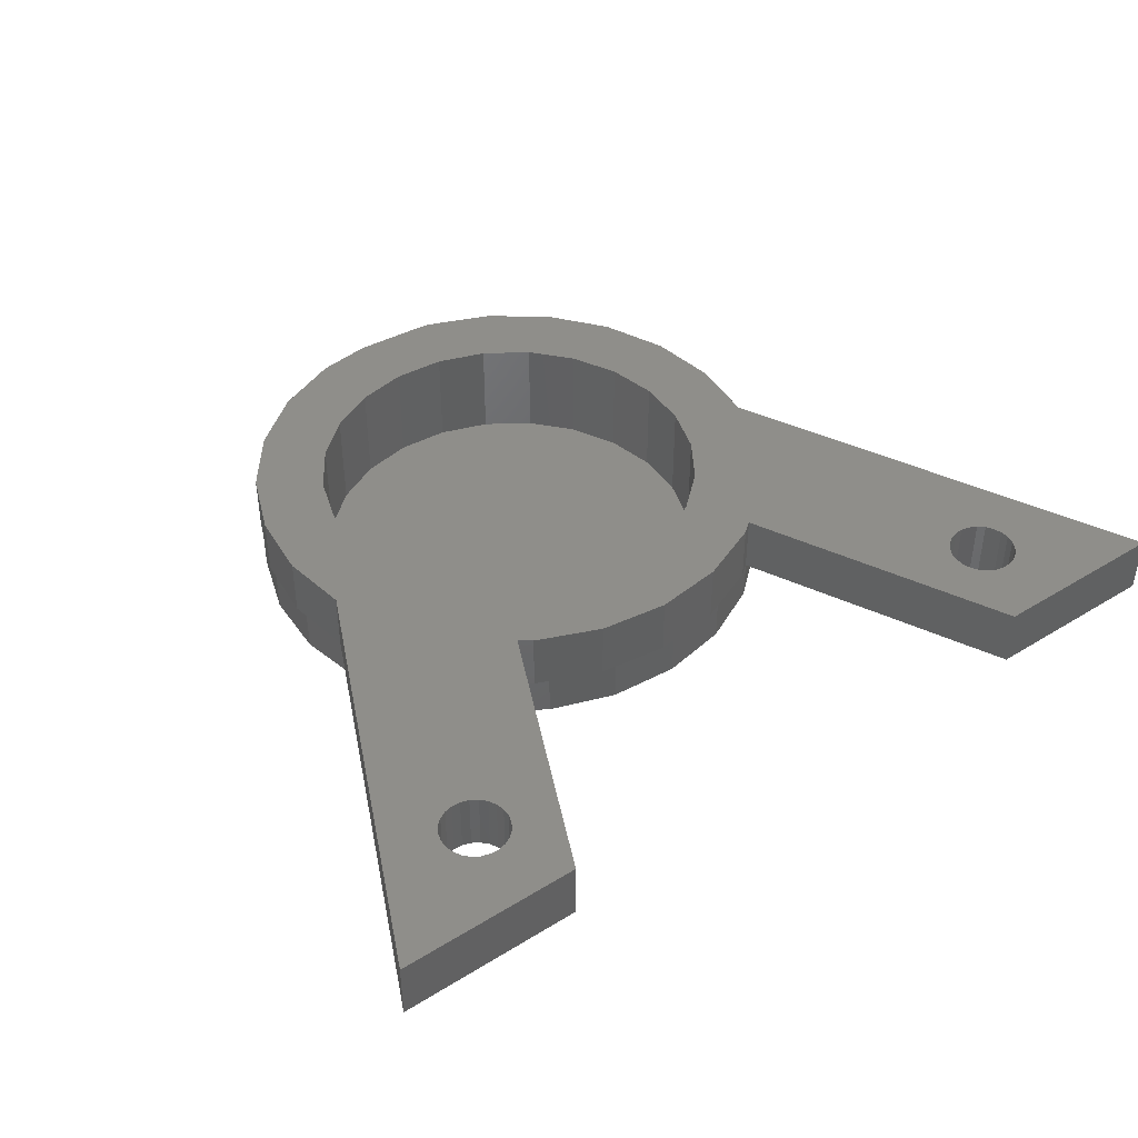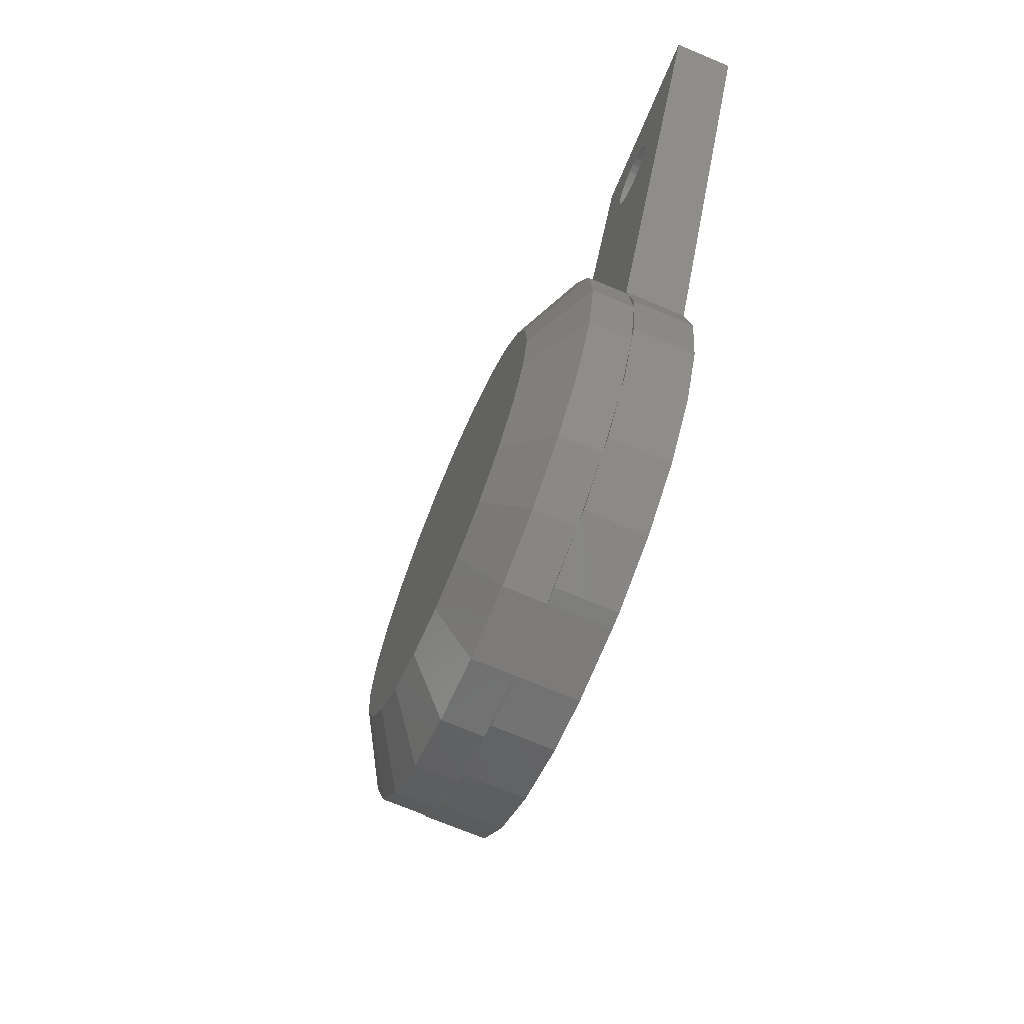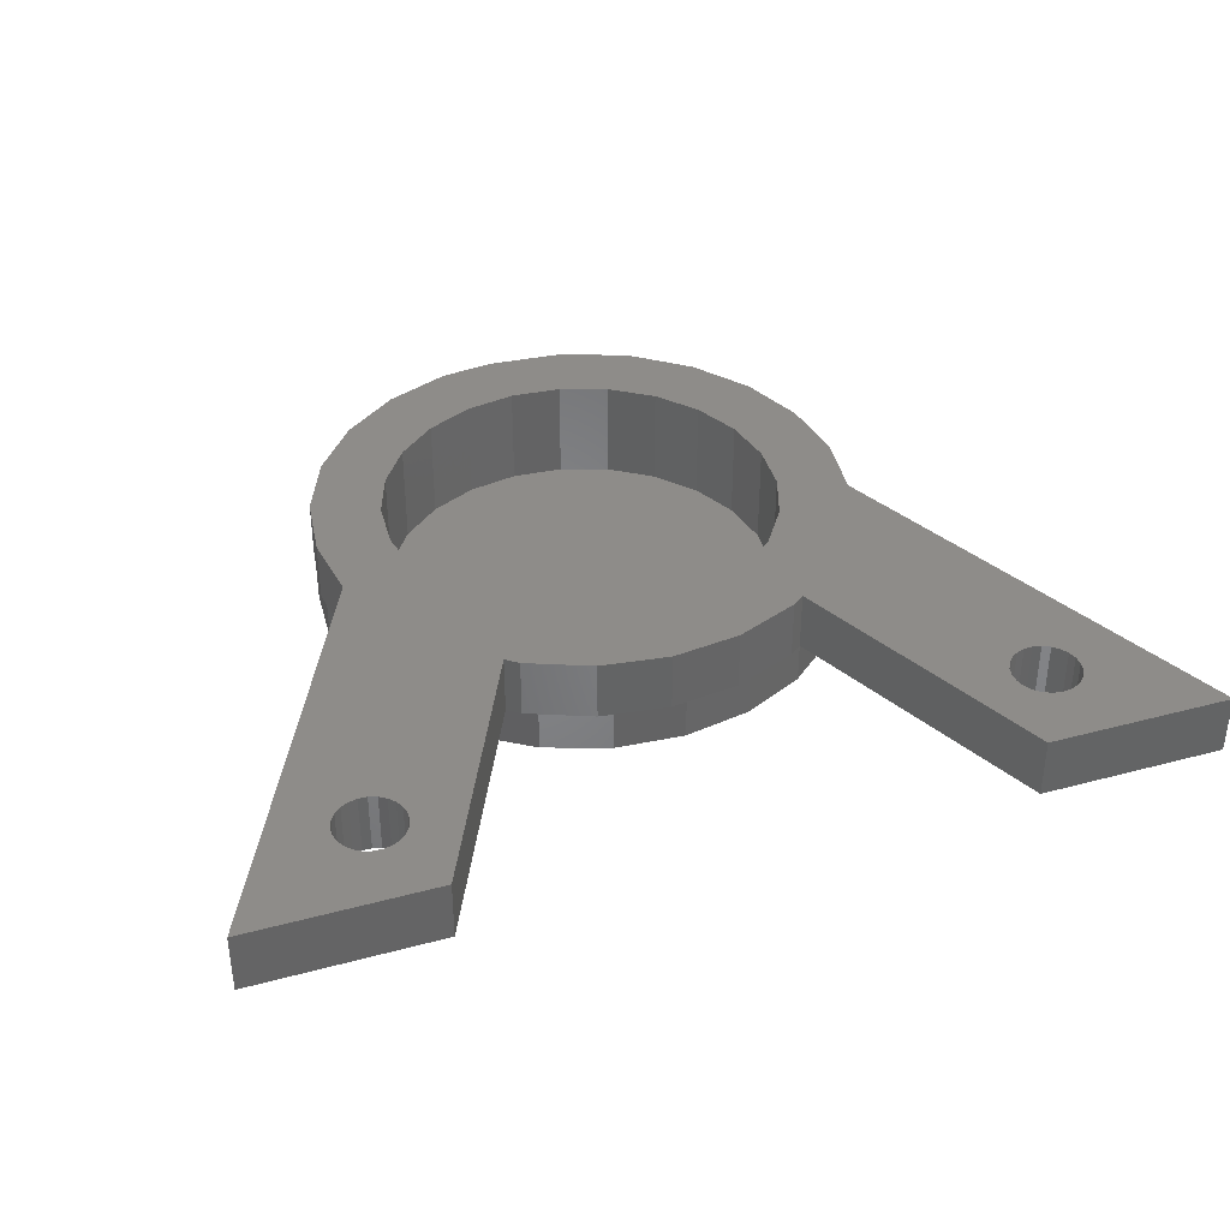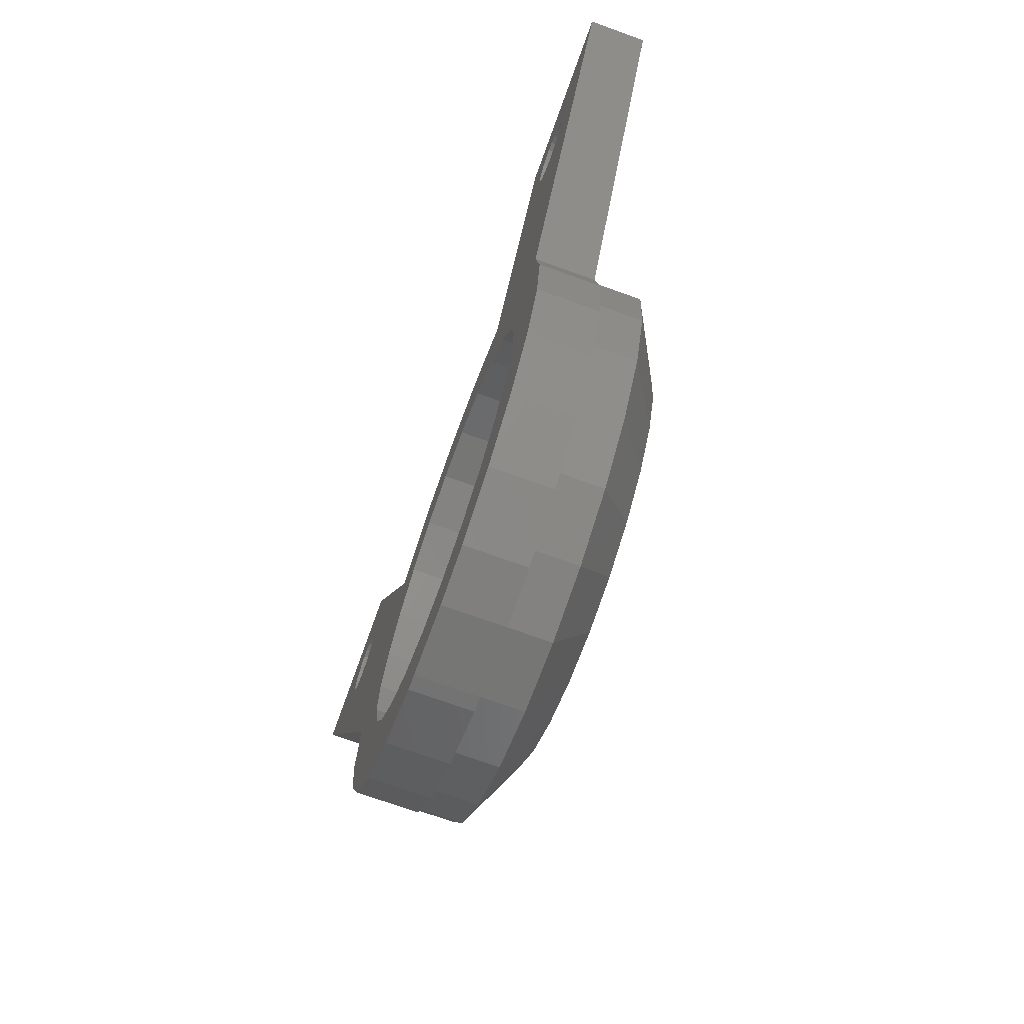
<metadata>
{"format":"stl","ext":"stl","renderer":"f3d","projection":"perspective","resolution":1024,"background":"white","views":[{"elev":42.8,"azim":143.7,"up":"+Z"},{"elev":-70.7,"azim":-112.8,"up":"+Y"},{"elev":38.0,"azim":161.1,"up":"+Z"},{"elev":-72.5,"azim":70.2,"up":"+Y"}]}
</metadata>
<code>
# stl→obj: 285 verts, 574 faces
v -7.833 1.623 -1.23
v -5.935 -0.3413 -2.335
v -7.986 -0.4592 -1.23
v -5.821 1.206 -2.335
v -7.595 -2.511 -1.23
v -5.644 -1.866 -2.335
v -6.687 -4.391 -1.23
v -4.969 -3.263 -2.335
v -5.322 -5.972 -1.23
v -3.955 -4.438 -2.335
v -3.595 -7.146 -1.23
v -2.672 -5.31 -2.335
v -1.623 -7.833 -1.23
v -1.206 -5.821 -2.335
v 0.4592 -7.986 -1.23
v 0.3413 -5.935 -2.335
v 1.866 -5.644 -2.335
v 2.511 -7.595 -1.23
v 3.263 -4.969 -2.335
v 4.391 -6.687 -1.23
v 4.438 -3.955 -2.335
v 5.972 -5.322 -1.23
v 5.31 -2.672 -2.335
v 7.146 -3.595 -1.23
v 5.821 -1.206 -2.335
v 7.833 -1.623 -1.23
v 5.935 0.3413 -2.335
v 7.986 0.4592 -1.23
v 7.595 2.511 -1.23
v 5.644 1.866 -2.335
v 6.687 4.391 -1.23
v 4.969 3.263 -2.335
v 5.322 5.972 -1.23
v 3.955 4.438 -2.335
v 3.595 7.146 -1.23
v 2.672 5.31 -2.335
v 1.623 7.833 -1.23
v 1.206 5.821 -2.335
v -0.3413 5.935 -2.335
v -0.4592 7.986 -1.23
v -1.866 5.644 -2.335
v -2.511 7.595 -1.23
v -3.263 4.969 -2.335
v -4.391 6.687 -1.23
v -4.438 3.955 -2.335
v -5.972 5.322 -1.23
v -5.31 2.672 -2.335
v -7.146 3.595 -1.23
v -7.146 3.595 0
v -7.833 1.623 0
v -5.972 5.322 0
v -4.391 6.687 0
v 6.687 4.391 0
v 5.322 5.972 0
v 3.595 7.146 0
v 7.595 2.511 0
v 7.986 0.4592 0
v 7.833 -1.623 0
v 7.146 -3.595 0
v 5.972 -5.322 0
v 4.391 -6.687 0
v 2.511 -7.595 0
v 0.4592 -7.986 0
v -1.623 -7.833 0
v -3.595 -7.146 0
v -5.322 -5.972 0
v -6.687 -4.391 0
v -7.595 -2.511 0
v -7.986 -0.4592 0
v -2.511 7.595 0
v -0.4592 7.986 0
v 1.623 7.833 0
v -1.623 -7.833 1.8
v -2.083 -7.773 0
v -2.083 -7.773 1.8
v -3.595 -7.146 1.8
v -4.023 -6.969 0
v -4.023 -6.969 1.8
v -5.322 -5.972 1.8
v -5.69 -5.69 0
v -5.69 -5.69 1.8
v -6.687 -4.391 1.8
v -6.969 -4.023 1.8
v -6.969 -4.023 0
v -7.595 -2.511 1.8
v -7.773 -2.083 1.8
v -7.773 -2.083 0
v -7.986 -0.4592 1.8
v -8.047 0 1.8
v -8.047 0 0
v -7.833 1.623 1.8
v -7.773 2.083 1.8
v -7.773 2.083 0
v -13.54 14.58 1.8
v -13.54 14.58 0
v -8.032 14.58 0
v -8.032 14.58 1.8
v -4.391 6.687 1.8
v -4.023 6.969 0
v -4.023 6.969 1.8
v -2.511 7.595 1.8
v -2.083 7.773 0
v -2.083 7.773 1.8
v -0.4592 7.986 1.8
v 0 8.047 0
v 0 8.047 1.8
v 0.06701 8.038 0
v 0.06701 8.038 1.8
v 1.623 7.833 1.8
v 2.083 7.773 0
v 2.083 7.773 1.8
v 3.595 7.146 1.8
v 4.023 6.969 0
v 4.023 6.969 1.8
v 4.403 6.677 0
v 4.403 6.677 1.8
v 8.102 14.58 1.8
v 8.102 14.58 0
v 13.62 14.58 0
v 13.62 14.58 1.8
v 7.773 2.083 1.8
v 7.773 2.083 0
v 7.986 0.4592 1.8
v 8.047 0 1.8
v 8.047 0 0
v 7.833 -1.623 1.8
v 7.773 -2.083 1.8
v 7.773 -2.083 0
v 7.146 -3.595 1.8
v 6.969 -4.023 1.8
v 6.969 -4.023 0
v 5.972 -5.322 1.8
v 5.69 -5.69 1.8
v 5.69 -5.69 0
v 4.391 -6.687 1.8
v 4.023 -6.969 0
v 4.023 -6.969 1.8
v 2.511 -7.595 1.8
v -9.819 12.74 1.8
v -10.04 12.6 0
v -9.819 12.74 0
v -10.04 12.6 1.8
v -10.21 12.4 1.8
v -10.21 12.4 0
v -10.33 12.17 1.8
v -10.33 12.17 0
v -10.39 11.92 1.8
v -10.39 11.92 0
v -10.37 11.66 1.8
v -10.37 11.66 0
v -10.29 11.41 1.8
v -10.29 11.41 0
v -10.15 11.19 1.8
v -10.15 11.19 0
v -9.958 11.01 0
v -9.958 11.01 1.8
v -9.726 10.89 0
v -9.726 10.89 1.8
v -9.471 10.84 0
v -9.471 10.84 1.8
v -9.21 10.85 0
v -9.21 10.85 1.8
v -8.962 10.93 0
v -8.962 10.93 1.8
v -8.742 11.08 0
v -8.742 11.08 1.8
v -8.567 11.27 1.8
v -8.567 11.27 0
v -8.448 11.5 1.8
v -8.448 11.5 0
v -8.394 11.76 1.8
v -8.394 11.76 0
v -8.407 12.02 1.8
v -8.407 12.02 0
v -8.487 12.27 1.8
v -8.487 12.27 0
v -8.629 12.48 1.8
v -8.629 12.48 0
v -8.822 12.66 0
v -8.822 12.66 1.8
v -9.055 12.78 0
v -9.055 12.78 1.8
v -9.31 12.83 0
v -9.31 12.83 1.8
v -9.571 12.82 0
v -9.571 12.82 1.8
v 9.016 10.94 1.8
v 9.264 10.85 0
v 9.016 10.94 0
v 9.264 10.85 1.8
v 9.524 10.84 0
v 9.524 10.84 1.8
v 9.78 10.89 0
v 9.78 10.89 1.8
v 10.01 11.01 0
v 10.01 11.01 1.8
v 10.21 11.18 0
v 10.21 11.18 1.8
v 10.35 11.4 1.8
v 10.35 11.4 0
v 10.43 11.65 1.8
v 10.43 11.65 0
v 10.45 11.91 1.8
v 10.45 11.91 0
v 10.39 12.17 1.8
v 10.39 12.17 0
v 10.28 12.4 1.8
v 10.28 12.4 0
v 10.1 12.59 1.8
v 10.1 12.59 0
v 9.883 12.74 0
v 9.883 12.74 1.8
v 9.635 12.82 0
v 9.635 12.82 1.8
v 9.375 12.83 0
v 9.375 12.83 1.8
v 9.119 12.78 0
v 9.119 12.78 1.8
v 8.886 12.66 0
v 8.886 12.66 1.8
v 8.691 12.49 0
v 8.691 12.49 1.8
v 8.548 12.27 1.8
v 8.548 12.27 0
v 8.467 12.02 1.8
v 8.467 12.02 0
v 8.452 11.76 1.8
v 8.452 11.76 0
v 8.506 11.51 1.8
v 8.506 11.51 0
v 8.623 11.27 1.8
v 8.623 11.27 0
v 8.797 11.08 1.8
v 8.797 11.08 0
v 2.083 -7.773 0
v 2.083 -7.773 1.8
v -5.821 1.206 1.8
v -5.935 -0.3413 1.8
v -5.31 2.672 1.8
v -4.438 3.955 1.8
v -3.263 4.969 1.8
v -1.866 5.644 1.8
v -0.3413 5.935 1.8
v 1.206 5.821 1.8
v 2.672 5.31 1.8
v 3.955 4.438 1.8
v 4.969 3.263 1.8
v 5.644 1.866 1.8
v 5.935 0.3413 1.8
v -5.644 -1.866 1.8
v -4.969 -3.263 1.8
v -3.955 -4.438 1.8
v -2.672 -5.31 1.8
v -1.206 -5.821 1.8
v 0.4592 -7.986 1.8
v 0.3413 -5.935 1.8
v 1.866 -5.644 1.8
v 3.263 -4.969 1.8
v 4.438 -3.955 1.8
v 5.31 -2.672 1.8
v 5.821 -1.206 1.8
v 5.935 0.3413 -1.285
v 5.644 1.866 -1.285
v 5.821 -1.206 -1.285
v 5.31 -2.672 -1.285
v 4.438 -3.955 -1.285
v 3.263 -4.969 -1.285
v 1.866 -5.644 -1.285
v 0.3413 -5.935 -1.285
v -1.206 -5.821 -1.285
v -2.672 -5.31 -1.285
v -4.969 -3.263 -1.285
v -3.955 -4.438 -1.285
v -5.644 -1.866 -1.285
v -5.935 -0.3413 -1.285
v -5.821 1.206 -1.285
v -5.31 2.672 -1.285
v -4.438 3.955 -1.285
v -3.263 4.969 -1.285
v -1.866 5.644 -1.285
v -0.3413 5.935 -1.285
v 1.206 5.821 -1.285
v 2.672 5.31 -1.285
v 3.955 4.438 -1.285
v 4.969 3.263 -1.285
f 1 2 3
f 2 1 4
f 2 5 3
f 5 2 6
f 6 7 5
f 7 6 8
f 8 9 7
f 9 8 10
f 10 11 9
f 11 10 12
f 12 13 11
f 13 12 14
f 14 15 13
f 15 14 16
f 17 15 16
f 15 17 18
f 19 18 17
f 18 19 20
f 21 20 19
f 20 21 22
f 23 22 21
f 22 23 24
f 25 24 23
f 24 25 26
f 27 26 25
f 26 27 28
f 29 27 30
f 27 29 28
f 31 30 32
f 30 31 29
f 33 32 34
f 32 33 31
f 35 34 36
f 34 35 33
f 37 36 38
f 36 37 35
f 37 39 40
f 39 37 38
f 40 41 42
f 41 40 39
f 42 43 44
f 43 42 41
f 44 45 46
f 45 44 43
f 46 47 48
f 47 46 45
f 48 4 1
f 4 48 47
f 49 1 50
f 1 49 48
f 51 48 49
f 48 51 46
f 51 44 46
f 44 51 52
f 33 53 31
f 53 33 54
f 55 33 35
f 33 55 54
f 31 56 29
f 56 31 53
f 29 57 28
f 57 29 56
f 28 58 26
f 58 28 57
f 26 59 24
f 59 26 58
f 24 60 22
f 60 24 59
f 60 20 22
f 20 60 61
f 61 18 20
f 18 61 62
f 62 15 18
f 15 62 63
f 64 11 13
f 11 64 65
f 65 9 11
f 9 65 66
f 67 9 66
f 9 67 7
f 68 7 67
f 7 68 5
f 69 5 68
f 5 69 3
f 50 3 69
f 3 50 1
f 52 42 44
f 42 52 70
f 70 40 42
f 40 70 71
f 71 37 40
f 37 71 72
f 73 74 64
f 74 73 75
f 75 65 74
f 65 75 76
f 76 77 65
f 77 76 78
f 78 66 77
f 66 78 79
f 79 80 66
f 80 79 81
f 82 80 81
f 80 82 67
f 83 67 82
f 67 83 84
f 85 84 83
f 84 85 68
f 86 68 85
f 68 86 87
f 88 87 86
f 87 88 69
f 89 69 88
f 69 89 90
f 91 90 89
f 90 91 50
f 92 50 91
f 50 92 93
f 94 93 92
f 93 94 95
f 94 96 95
f 96 94 97
f 96 98 52
f 98 96 97
f 98 99 52
f 99 98 100
f 100 70 99
f 70 100 101
f 101 102 70
f 102 101 103
f 103 71 102
f 71 103 104
f 104 105 71
f 105 104 106
f 106 107 105
f 107 106 108
f 108 72 107
f 72 108 109
f 109 110 72
f 110 109 111
f 111 55 110
f 55 111 112
f 112 113 55
f 113 112 114
f 114 115 113
f 115 114 116
f 117 115 116
f 115 117 118
f 117 119 118
f 119 117 120
f 119 121 122
f 121 119 120
f 122 123 57
f 123 122 121
f 57 124 125
f 124 57 123
f 125 126 58
f 126 125 124
f 58 127 128
f 127 58 126
f 128 129 59
f 129 128 127
f 59 130 131
f 130 59 129
f 131 132 60
f 132 131 130
f 60 133 134
f 133 60 132
f 133 61 134
f 61 133 135
f 135 136 61
f 136 135 137
f 137 62 136
f 62 137 138
f 139 140 141
f 140 139 142
f 140 143 144
f 143 140 142
f 144 145 146
f 145 144 143
f 146 147 148
f 147 146 145
f 148 149 150
f 149 148 147
f 150 151 152
f 151 150 149
f 152 153 154
f 153 152 151
f 153 155 154
f 155 153 156
f 156 157 155
f 157 156 158
f 158 159 157
f 159 158 160
f 160 161 159
f 161 160 162
f 162 163 161
f 163 162 164
f 164 165 163
f 165 164 166
f 167 165 166
f 165 167 168
f 169 168 167
f 168 169 170
f 171 170 169
f 170 171 172
f 173 172 171
f 172 173 174
f 175 174 173
f 174 175 176
f 177 176 175
f 176 177 178
f 177 179 178
f 179 177 180
f 180 181 179
f 181 180 182
f 182 183 181
f 183 182 184
f 184 185 183
f 185 184 186
f 186 141 185
f 141 186 139
f 187 188 189
f 188 187 190
f 190 191 188
f 191 190 192
f 192 193 191
f 193 192 194
f 194 195 193
f 195 194 196
f 196 197 195
f 197 196 198
f 199 197 198
f 197 199 200
f 201 200 199
f 200 201 202
f 203 202 201
f 202 203 204
f 205 204 203
f 204 205 206
f 207 206 205
f 206 207 208
f 209 208 207
f 208 209 210
f 209 211 210
f 211 209 212
f 212 213 211
f 213 212 214
f 214 215 213
f 215 214 216
f 216 217 215
f 217 216 218
f 218 219 217
f 219 218 220
f 220 221 219
f 221 220 222
f 221 223 224
f 223 221 222
f 224 225 226
f 225 224 223
f 226 227 228
f 227 226 225
f 228 229 230
f 229 228 227
f 230 231 232
f 231 230 229
f 232 233 234
f 233 232 231
f 233 189 234
f 189 233 187
f 95 146 148
f 146 95 144
f 144 95 140
f 140 95 96
f 140 96 141
f 141 96 185
f 185 96 183
f 183 96 181
f 181 96 179
f 179 96 178
f 178 96 176
f 176 96 174
f 174 96 172
f 64 74 65
f 65 77 66
f 66 80 67
f 67 84 68
f 68 87 69
f 59 131 60
f 60 134 61
f 61 136 62
f 55 72 110
f 62 235 63
f 71 107 72
f 107 71 105
f 71 70 102
f 70 52 99
f 95 150 93
f 150 95 148
f 93 150 152
f 93 152 154
f 93 154 155
f 93 155 157
f 93 157 159
f 93 159 161
f 93 161 163
f 93 163 165
f 93 165 168
f 93 168 170
f 93 170 172
f 93 172 96
f 93 96 49
f 49 96 51
f 51 96 52
f 49 50 93
f 50 69 90
f 118 226 228
f 226 118 224
f 224 118 221
f 221 118 219
f 219 118 217
f 217 118 119
f 217 119 215
f 215 119 213
f 213 119 211
f 211 119 210
f 210 119 208
f 208 119 206
f 206 119 204
f 55 115 54
f 115 55 113
f 54 115 118
f 54 118 53
f 53 118 56
f 56 118 122
f 122 118 228
f 122 228 230
f 122 230 232
f 122 232 234
f 122 234 189
f 122 189 188
f 122 188 191
f 122 191 193
f 122 193 195
f 122 195 197
f 122 197 119
f 119 197 200
f 119 200 202
f 119 202 204
f 125 58 57
f 58 128 59
f 57 56 122
f 138 235 62
f 235 138 236
f 94 149 147
f 149 94 92
f 149 92 151
f 151 92 153
f 153 92 156
f 156 92 158
f 158 92 160
f 160 92 162
f 162 92 164
f 164 92 166
f 166 92 167
f 167 92 169
f 169 92 171
f 171 92 97
f 97 92 98
f 98 92 85
f 98 85 237
f 237 85 83
f 237 83 82
f 237 82 238
f 98 237 239
f 98 239 240
f 98 240 241
f 98 241 100
f 100 241 101
f 101 241 242
f 101 242 103
f 103 242 104
f 104 242 243
f 104 243 106
f 106 243 244
f 106 244 108
f 108 244 109
f 109 244 245
f 109 245 111
f 111 245 112
f 112 245 246
f 112 246 114
f 114 246 247
f 114 247 116
f 116 247 117
f 117 247 248
f 117 248 249
f 117 249 132
f 117 132 130
f 117 130 129
f 117 129 121
f 121 129 127
f 117 121 227
f 227 121 229
f 229 121 231
f 231 121 233
f 233 121 187
f 187 121 190
f 190 121 192
f 192 121 194
f 194 121 196
f 196 121 198
f 198 121 120
f 198 120 199
f 199 120 201
f 201 120 203
f 117 218 120
f 218 117 220
f 220 117 222
f 222 117 223
f 223 117 225
f 225 117 227
f 120 218 216
f 120 216 214
f 120 214 212
f 120 212 209
f 120 209 207
f 120 207 205
f 120 205 203
f 88 91 89
f 91 88 86
f 91 86 92
f 92 86 85
f 81 238 82
f 238 81 250
f 250 81 79
f 250 79 251
f 251 79 78
f 251 78 252
f 252 78 76
f 252 76 253
f 253 76 75
f 253 75 254
f 254 75 73
f 254 73 255
f 254 255 256
f 256 255 257
f 257 255 236
f 257 236 258
f 258 236 138
f 258 138 137
f 258 137 259
f 259 137 135
f 259 135 133
f 259 133 260
f 260 133 261
f 261 133 132
f 261 132 249
f 126 121 127
f 121 126 123
f 123 126 124
f 94 142 97
f 142 94 143
f 143 94 145
f 145 94 147
f 97 142 139
f 97 139 186
f 97 186 184
f 97 184 182
f 97 182 180
f 97 180 177
f 97 177 175
f 97 175 173
f 97 173 171
f 236 63 235
f 63 236 255
f 72 35 37
f 35 72 55
f 63 13 15
f 13 63 64
f 64 63 255
f 64 255 73
f 248 262 249
f 262 248 263
f 249 264 261
f 264 249 262
f 261 265 260
f 265 261 264
f 260 266 259
f 266 260 265
f 258 266 267
f 266 258 259
f 257 267 268
f 267 257 258
f 256 268 269
f 268 256 257
f 254 269 270
f 269 254 256
f 253 270 271
f 270 253 254
f 272 252 273
f 252 272 251
f 274 251 272
f 251 274 250
f 275 250 274
f 250 275 238
f 276 238 275
f 238 276 237
f 277 237 276
f 237 277 239
f 278 239 277
f 239 278 240
f 241 278 279
f 278 241 240
f 242 279 280
f 279 242 241
f 243 280 281
f 280 243 242
f 244 281 282
f 281 244 243
f 245 282 283
f 282 245 244
f 246 283 284
f 283 246 245
f 246 285 247
f 285 246 284
f 247 263 248
f 263 247 285
f 252 271 273
f 271 252 253
f 274 276 275
f 276 274 277
f 277 274 272
f 277 272 278
f 278 272 273
f 278 273 279
f 279 273 271
f 279 271 280
f 280 271 270
f 280 270 281
f 281 270 269
f 281 269 282
f 282 269 268
f 282 268 283
f 283 268 267
f 283 267 284
f 284 267 266
f 284 266 285
f 285 266 265
f 285 265 263
f 263 265 264
f 263 264 262
f 4 6 2
f 6 4 47
f 6 47 8
f 8 47 45
f 8 45 10
f 10 45 43
f 10 43 12
f 12 43 41
f 12 41 14
f 14 41 39
f 14 39 16
f 16 39 38
f 16 38 17
f 17 38 36
f 17 36 19
f 19 36 34
f 19 34 21
f 21 34 32
f 21 32 23
f 23 32 30
f 23 30 25
f 25 30 27

</code>
